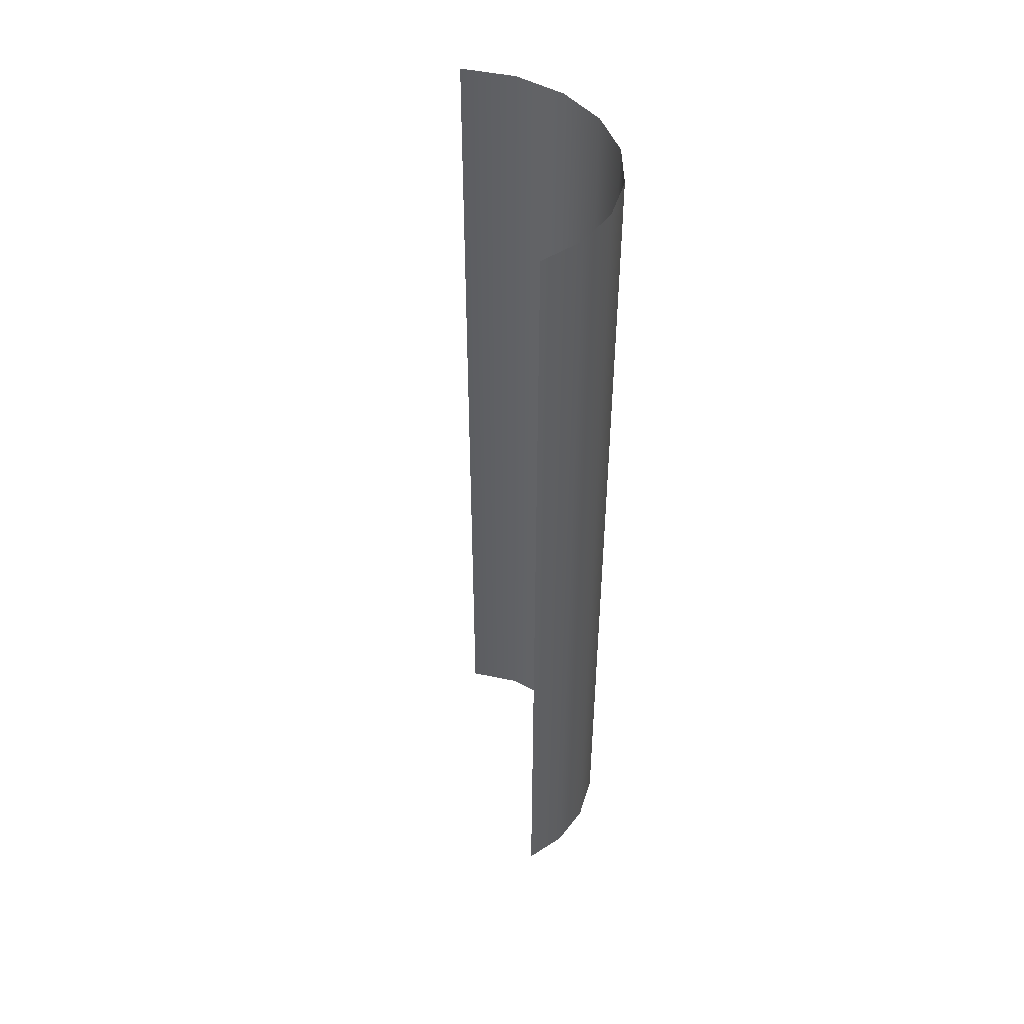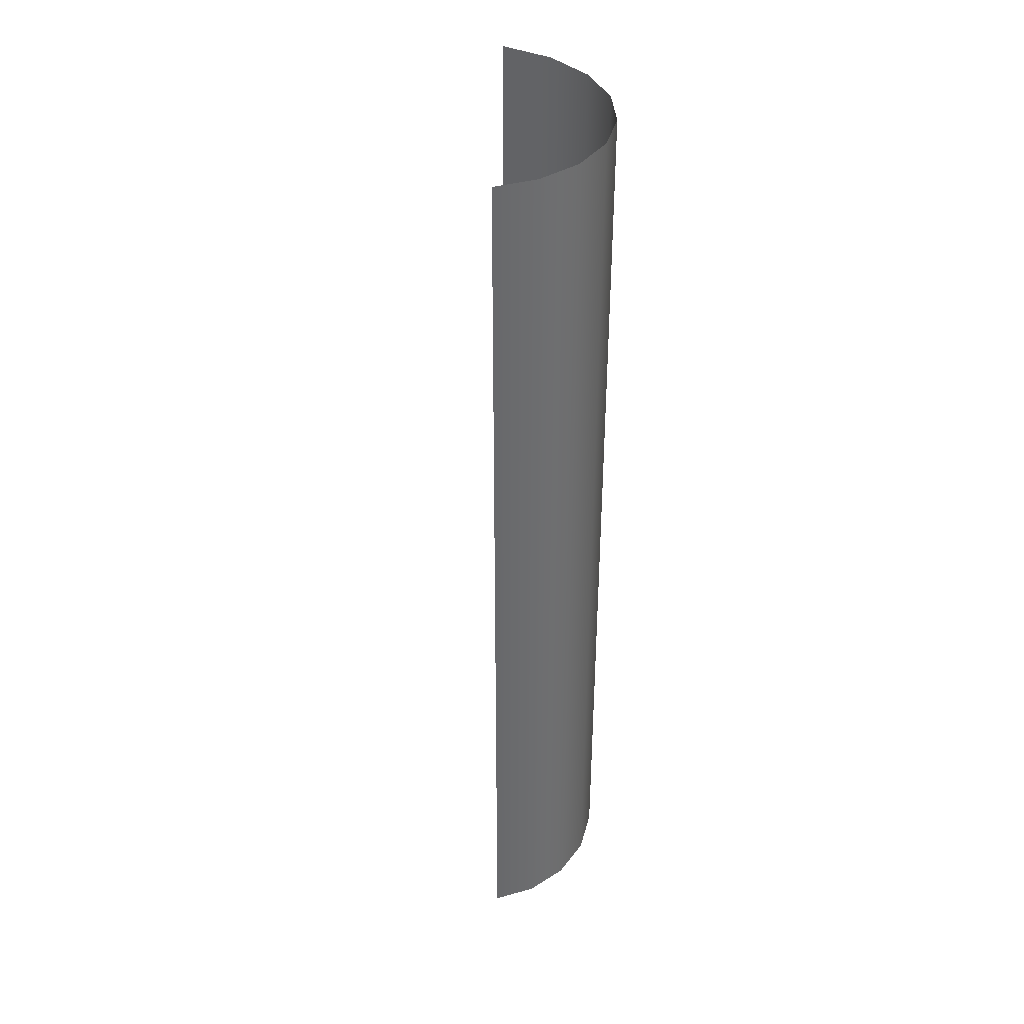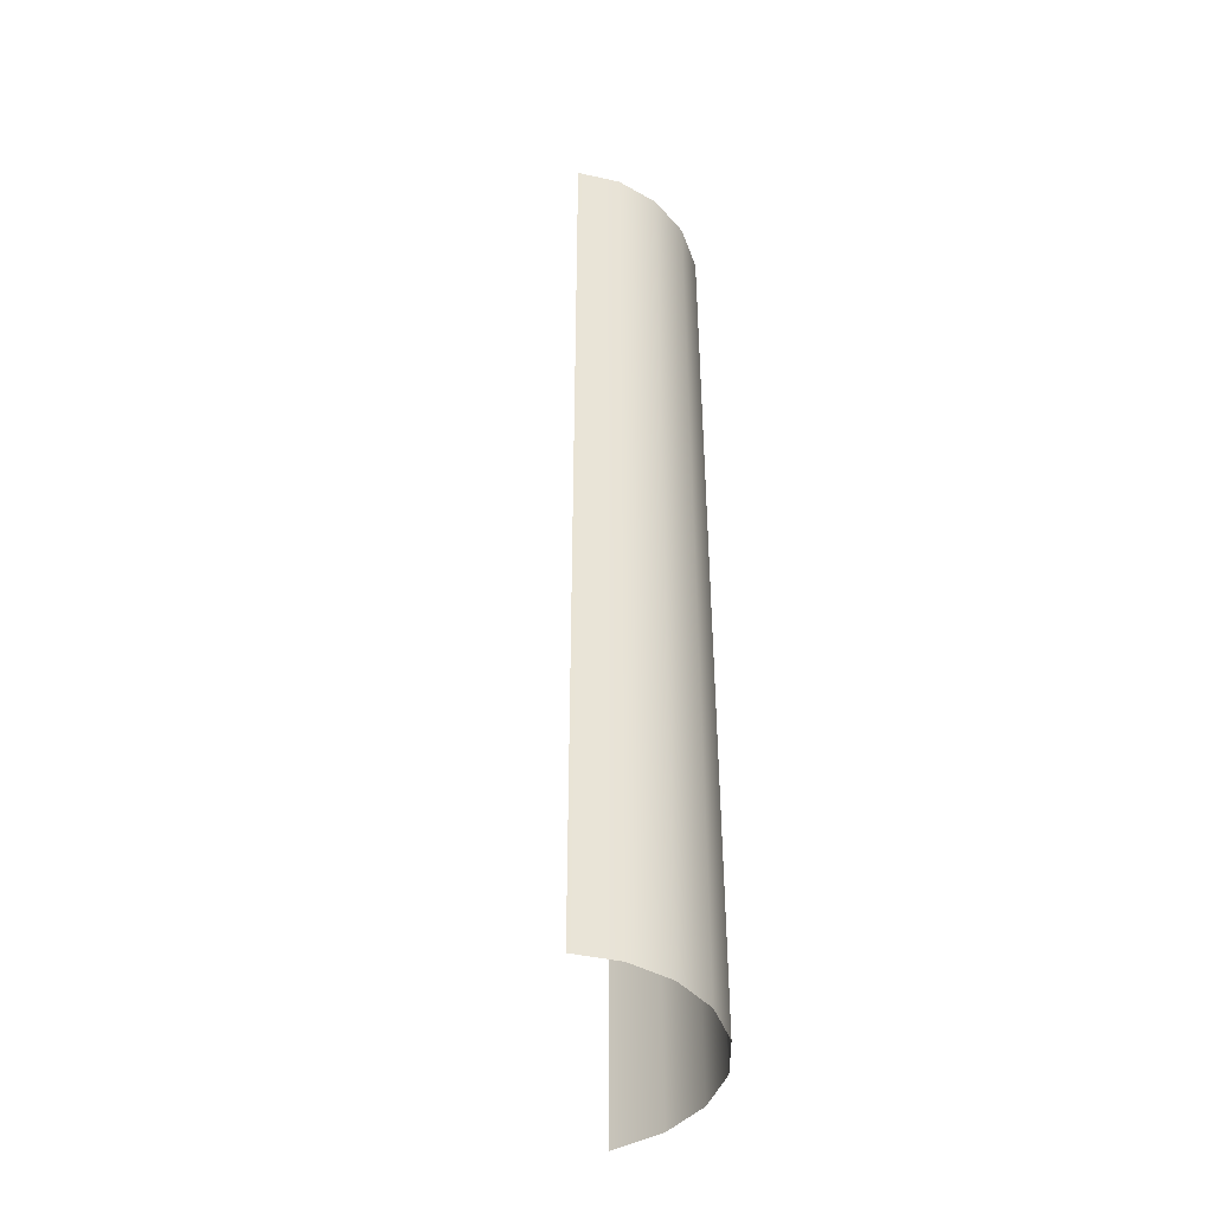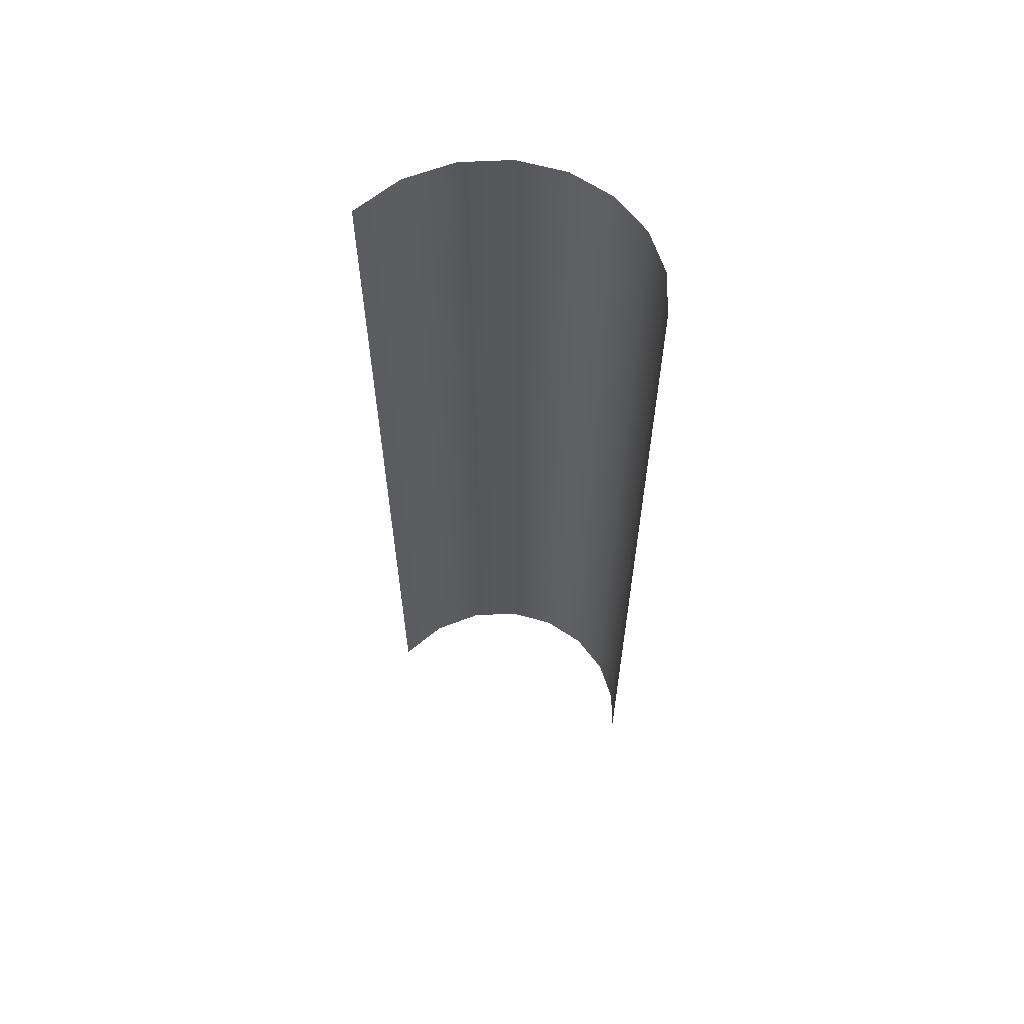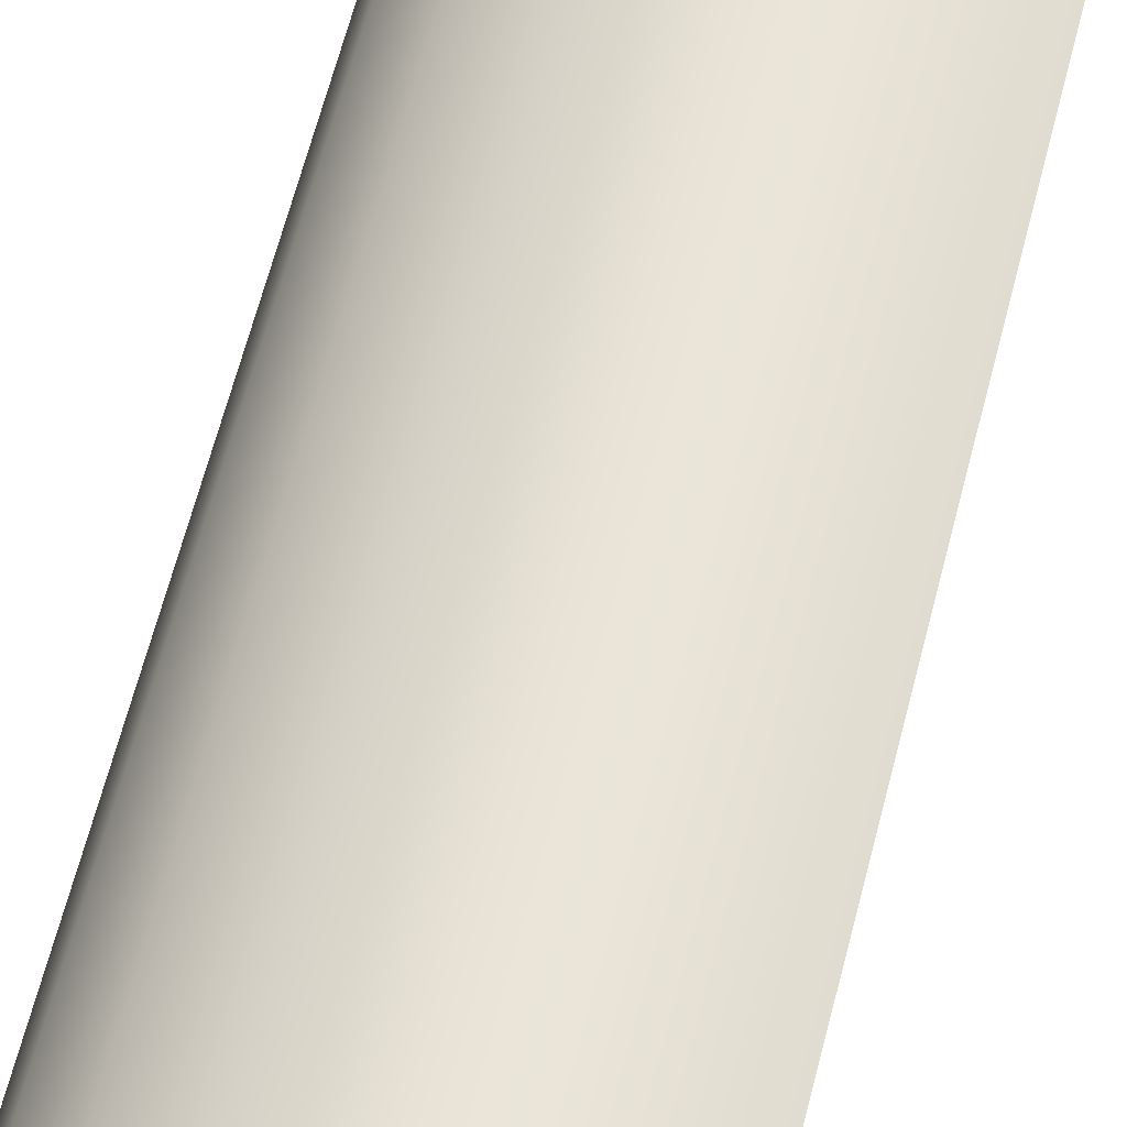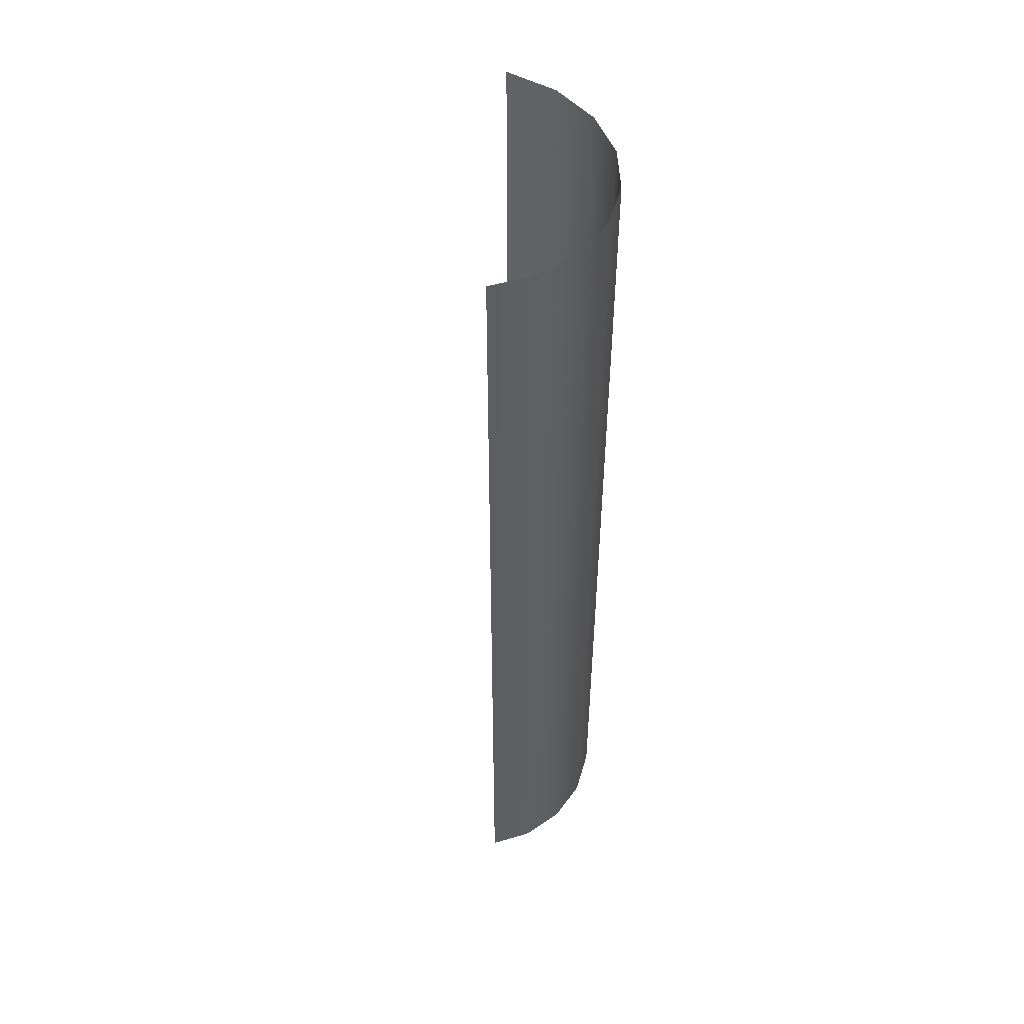
<metadata>
{"format":"obj","ext":"obj","renderer":"f3d","projection":"perspective","resolution":1024,"background":"white","views":[{"elev":47.9,"azim":-145.6,"up":"+Y"},{"elev":38.6,"azim":-129.5,"up":"+Y"},{"elev":-43.0,"azim":-124.9,"up":"+Y"},{"elev":61.8,"azim":160.8,"up":"+Y"},{"elev":59.3,"azim":13.8,"up":"+Z"},{"elev":50.7,"azim":-127.9,"up":"+Y"}]}
</metadata>
<code>
g default
v 24.44 0 2.73
v 24.44 120.4 2.73
v -3.353 120.4 -21.53
v -3.353 0 -21.53
v 0 120.4 0
v 0 0 0
v 11.37 120.4 5.452
v 11.37 0 5.452
v -5.382 0 -10.58
v -5.382 120.4 -10.58
v 18.03 120.4 5.185
v 18.03 0 5.185
v 5.151 0 3.621
v 5.151 120.4 3.621
v -3.606 120.4 -4.931
v -3.606 0 -4.931
v -5.254 0 -16.32
v -5.254 120.4 -16.32
g SM_decor_seaweed_var01
f 11 12 1 2
f 4 17 18 3
f 5 6 13 14
f 15 16 6 5
f 7 8 12 11
f 14 13 8 7
f 10 9 16 15
f 18 17 9 10

</code>
